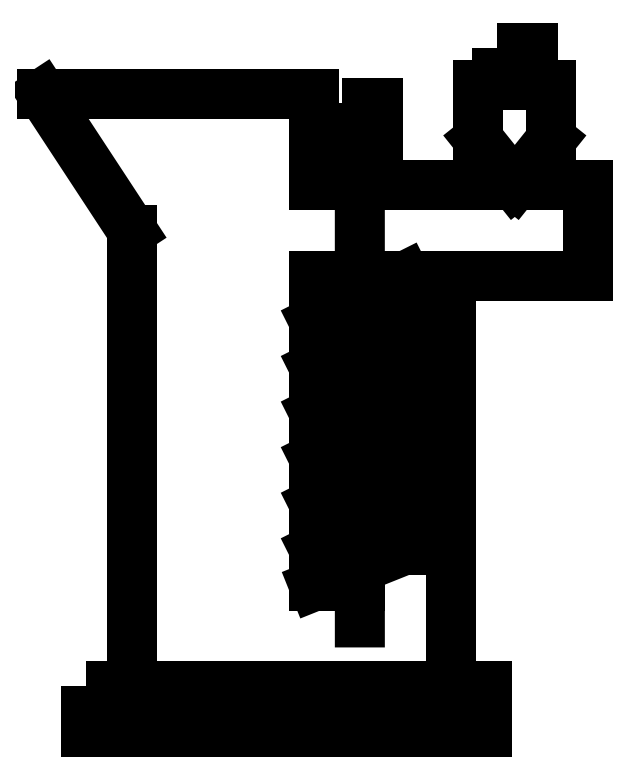
<metadata>
{"format":"dxf","ext":"dxf","renderer":"ezdxf+matplotlib","layout":"modelspace","background":"white","min_lineweight":24,"dpi":150}
</metadata>
<code>
0
SECTION
2
ENTITIES
0
LINE
8
0
10
11.25
20
-22.5
30
0
11
11.25
21
11.25
31
0
0
LINE
8
0
10
-15
20
15
30
0
11
-15
21
-22.5
31
0
0
POLYLINE
8
0
66
     1
10
0
20
0
30
0
70
     1
0
VERTEX
8
0
10
-18.75
20
-22.5
30
0
0
VERTEX
8
0
10
14.25
20
-22.5
30
0
0
VERTEX
8
0
10
14.25
20
-26.25
30
0
0
VERTEX
8
0
10
-18.75
20
-26.25
30
0
0
SEQEND
8
0
0
LINE
8
0
10
-15
20
-22.5
30
0
11
11.25
21
-22.5
31
0
0
LINE
8
0
10
0
20
26.25
30
0
11
-22.38
21
26.25
31
0
0
LINE
8
0
10
-22.38
20
26.25
30
0
11
-15
21
15
31
0
0
LINE
8
0
10
13.5
20
22.5
30
0
11
13.5
21
27
31
0
0
LINE
8
0
10
19.5
20
27
30
0
11
19.5
21
22.5
31
0
0
LINE
8
0
10
22.5
20
18.75
30
0
11
0
21
18.75
31
0
0
LINE
8
0
10
0
20
0
30
0
11
7.5
21
3.75
31
0
0
LINE
8
0
10
3.748
20
22.5
30
0
11
3.75
21
-17.25
31
0
0
LINE
8
0
10
0
20
-11.25
30
0
11
7.5
21
-7.5
31
0
0
LINE
8
0
10
3.75
20
-14.25
30
0
11
0
21
-14.25
31
0
0
LINE
8
0
10
0
20
-14.25
30
0
11
7.5
21
-11.25
31
0
0
LINE
8
0
10
7.5
20
-11.25
30
0
11
0
21
-11.25
31
0
0
LINE
8
0
10
7.5
20
-7.5
30
0
11
0
21
-7.5
31
0
0
LINE
8
0
10
0
20
-7.5
30
0
11
7.5
21
-3.75
31
0
0
LINE
8
0
10
7.5
20
-3.75
30
0
11
0
21
-3.75
31
0
0
LINE
8
0
10
0
20
-3.75
30
0
11
7.5
21
0
31
0
0
LINE
8
0
10
7.5
20
0
30
0
11
0
21
0
31
0
0
LINE
8
0
10
7.5
20
3.75
30
0
11
0
21
3.75
31
0
0
LINE
8
0
10
0
20
3.75
30
0
11
7.5
21
7.5
31
0
0
LINE
8
0
10
7.5
20
7.5
30
0
11
0
21
7.5
31
0
0
LINE
8
0
10
0
20
7.5
30
0
11
7.5
21
11.25
31
0
0
LINE
8
0
10
7.5
20
11.25
30
0
11
0
21
11.25
31
0
0
POLYLINE
8
0
66
     1
10
0
20
0
30
0
70
     1
0
VERTEX
8
0
10
2.25
20
25.5
30
0
0
VERTEX
8
0
10
5.25
20
25.5
30
0
0
VERTEX
8
0
10
5.25
20
22.5
30
0
0
VERTEX
8
0
10
2.25
20
22.5
30
0
0
SEQEND
8
0
0
LINE
8
0
10
0
20
18.75
30
0
11
0
21
26.25
31
0
0
TEXT
8
0
10
3.277
20
23.34
30
0
40
1.312
1
M
7
HELVL
0
LINE
8
0
10
22.5
20
11.25
30
0
11
22.5
21
18.75
31
0
0
LINE
8
0
10
11.25
20
11.25
30
0
11
22.5
21
11.25
31
0
0
LINE
8
0
10
16.5
20
18.75
30
0
11
13.5
21
22.5
31
0
0
LINE
8
0
10
19.5
20
22.5
30
0
11
16.5
21
18.75
31
0
0
POLYLINE
8
0
66
     1
10
0
20
0
30
0
70
     1
0
VERTEX
8
0
10
15
20
30
30
0
0
VERTEX
8
0
10
18
20
30
30
0
0
VERTEX
8
0
10
18
20
27
30
0
0
VERTEX
8
0
10
15
20
27
30
0
0
SEQEND
8
0
0
LINE
8
0
10
13.5
20
27
30
0
11
19.5
21
27
31
0
0
TEXT
8
0
10
16.03
20
27.84
30
0
40
1.312
1
M
7
HELVL
0
ENDSEC
0
EOF

</code>
